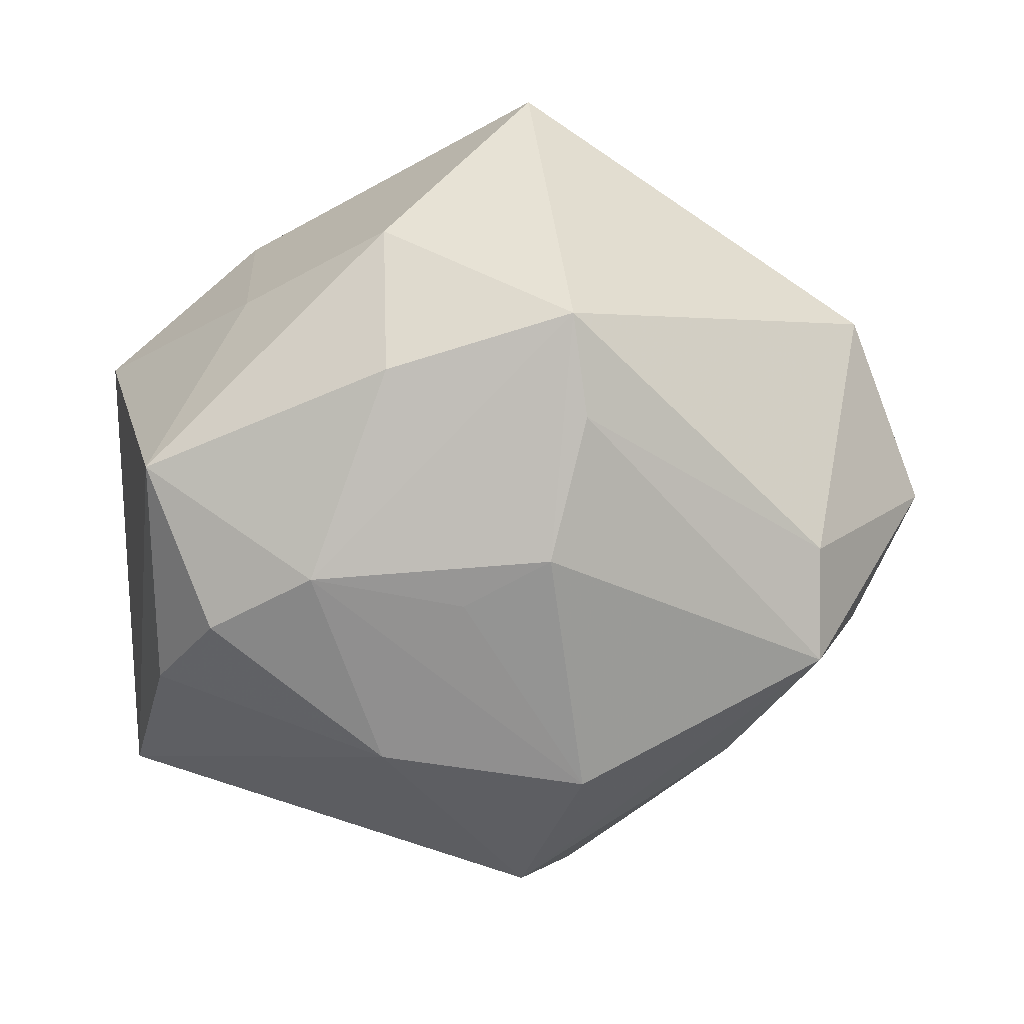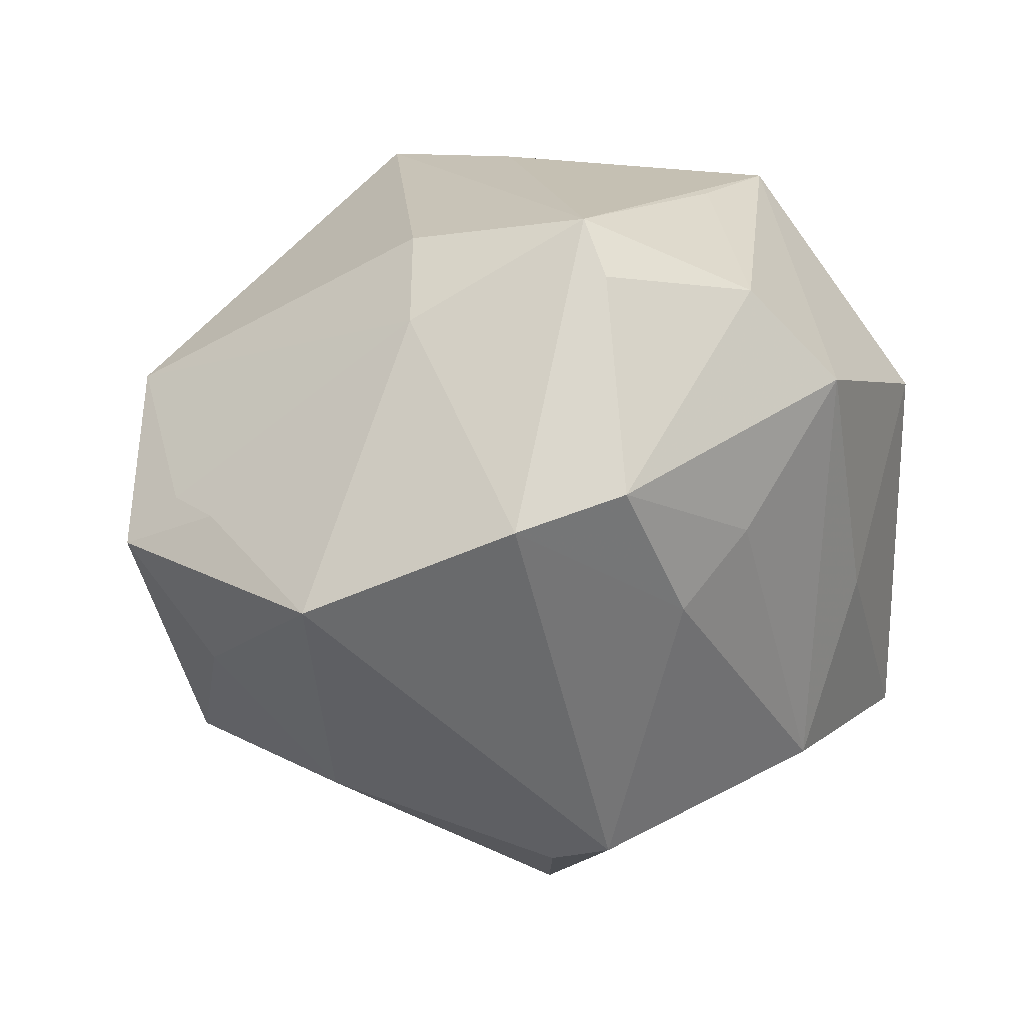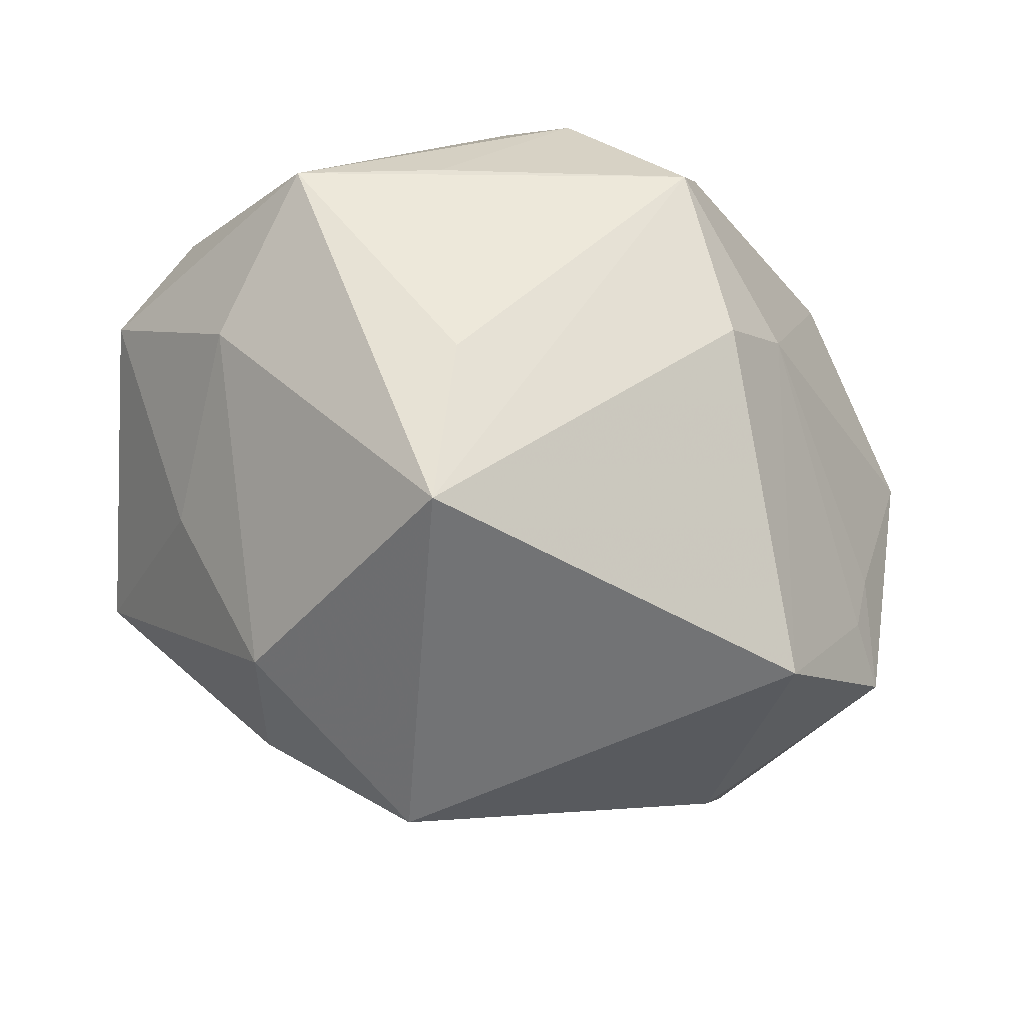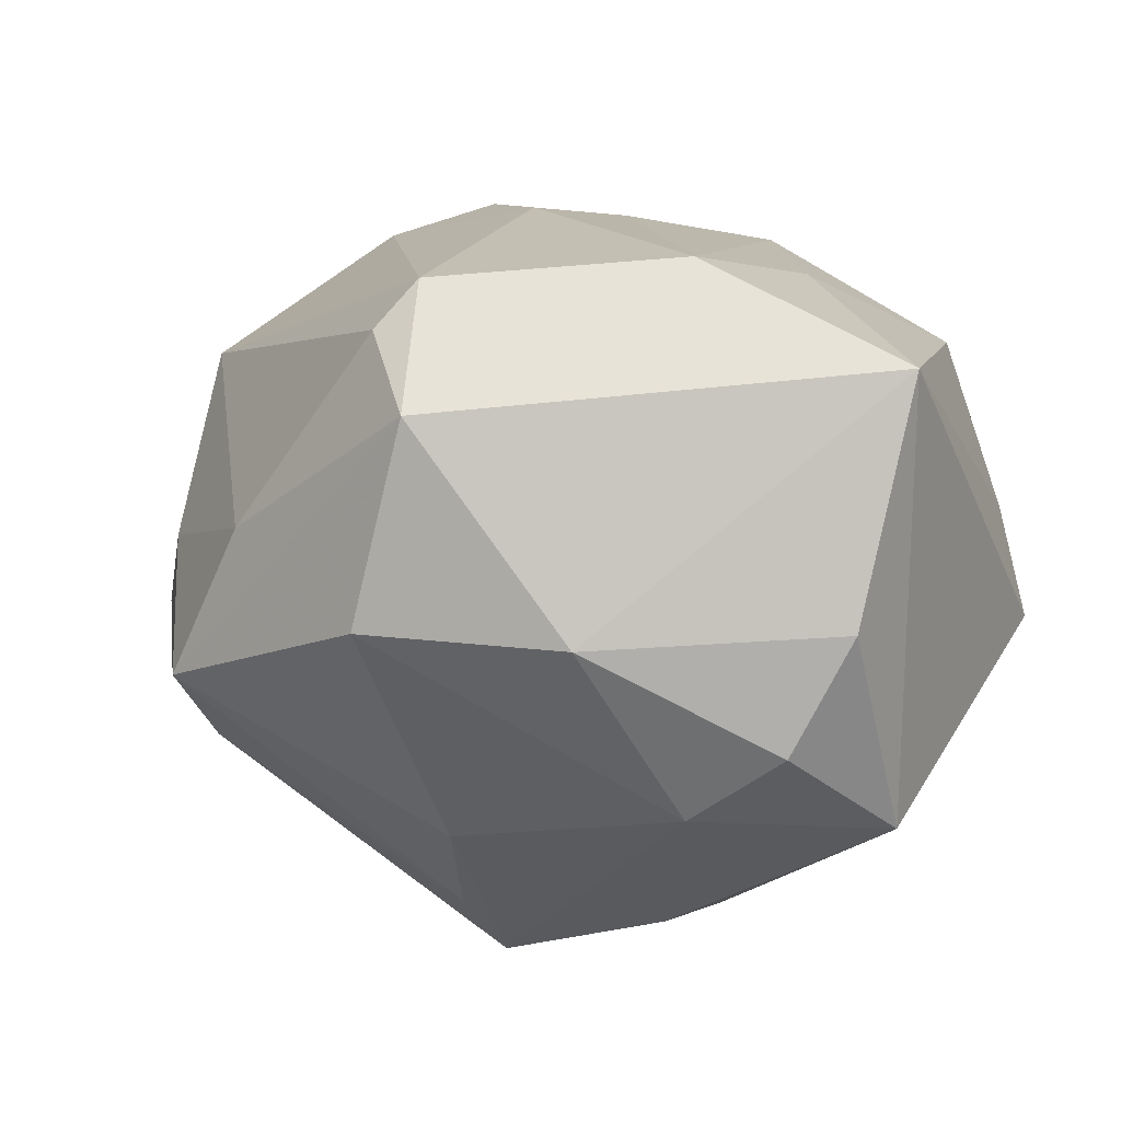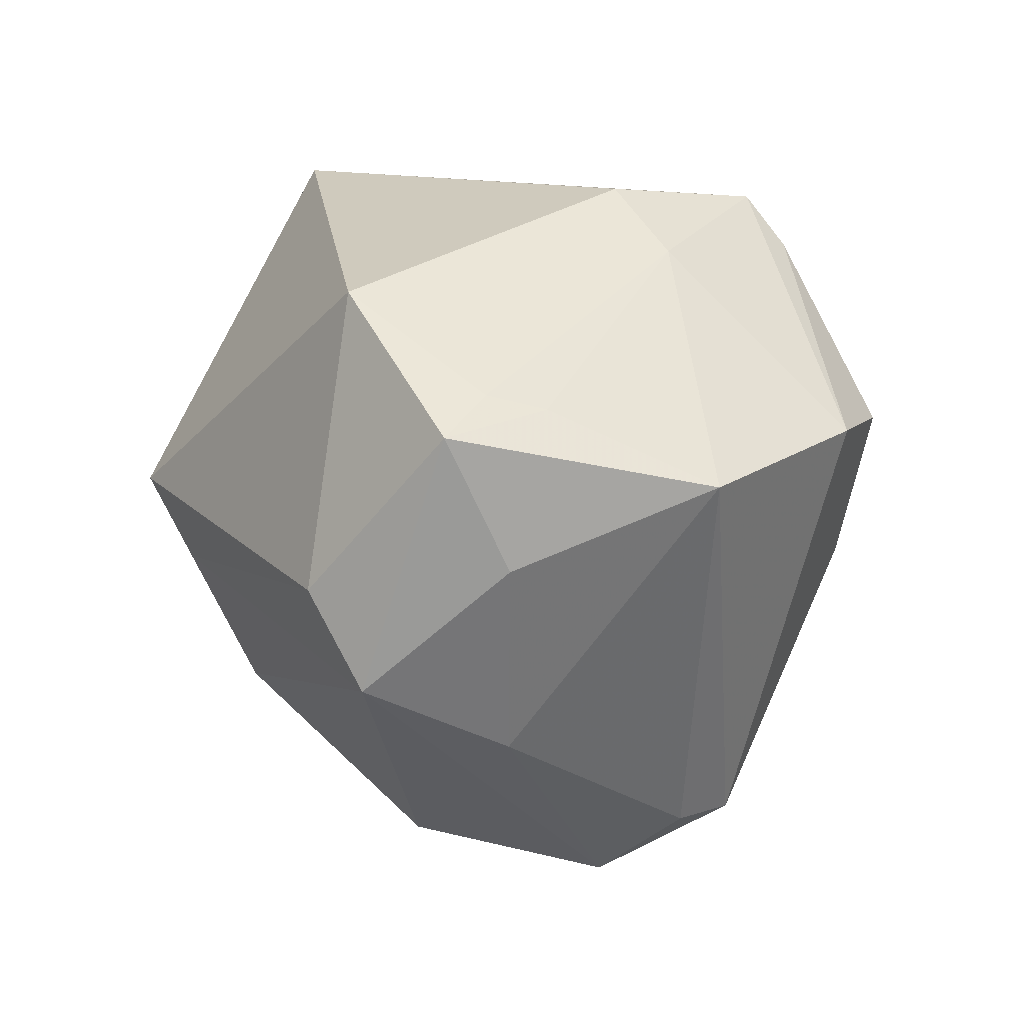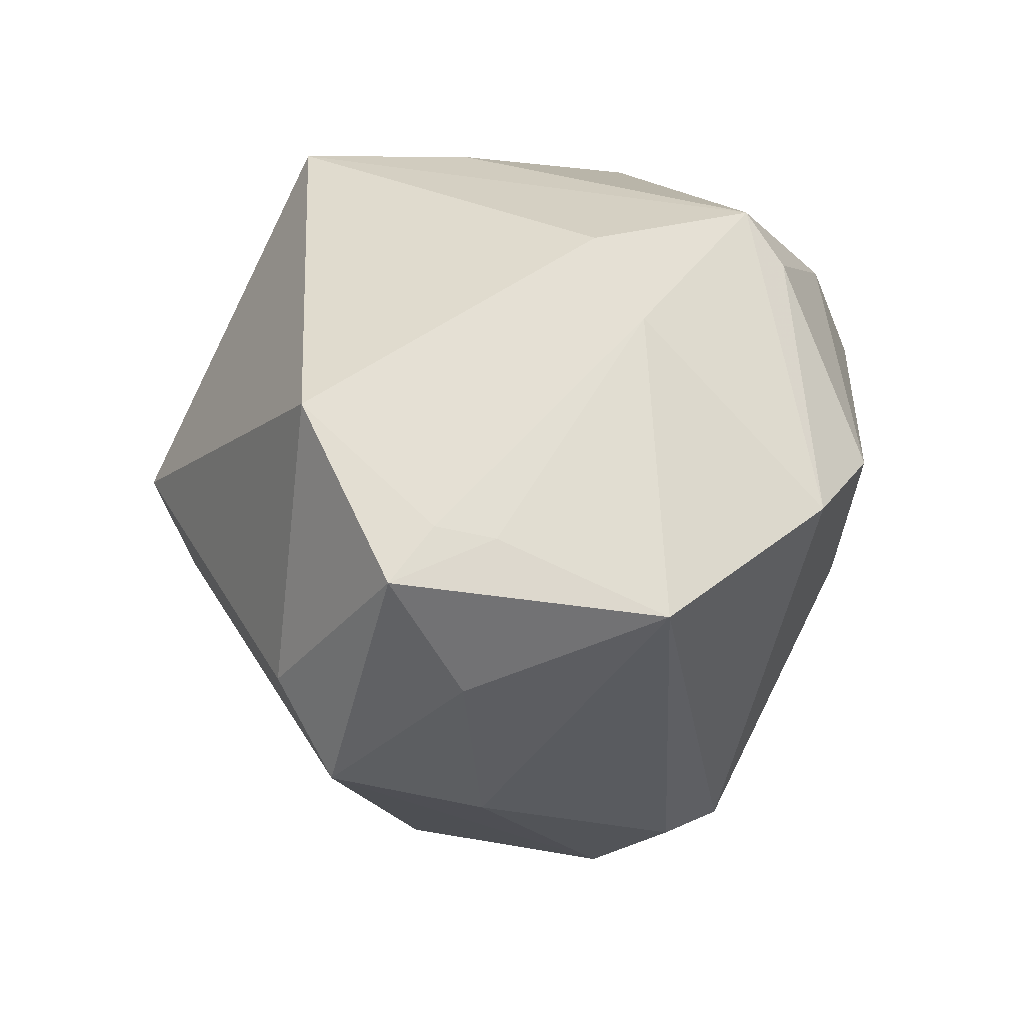
<metadata>
{"format":"obj","ext":"obj","renderer":"f3d","projection":"perspective","resolution":1024,"background":"white","views":[{"elev":-24.7,"azim":-178.5,"up":"+Y"},{"elev":9.2,"azim":-30.4,"up":"+Y"},{"elev":59.9,"azim":-154.6,"up":"+Y"},{"elev":-5.2,"azim":20.0,"up":"+Z"},{"elev":-9.0,"azim":-85.5,"up":"+Y"},{"elev":9.0,"azim":-78.5,"up":"+Y"}]}
</metadata>
<code>
v 0.001301 -0.0272 -0.02964
v -0.01212 0.03745 0.02991
v -0.004475 -0.04814 0.01006
v 0.04868 0.01608 -0.007805
v 0.01163 -0.04026 -0.01448
v -0.0118 0.001697 -0.04744
v 0.01899 -0.02465 -0.03208
v -0.01231 -0.04314 -0.01222
v -0.02575 0.03484 0.0134
v -0.04949 0.002314 0.00645
v -0.006369 0.04408 -0.0274
v -0.01325 -0.008686 -0.04146
v -0.04753 -0.01588 0.002103
v 0.04523 0.01938 0.005703
v 0.0001318 0.04391 -0.008027
v 0.02905 -0.00935 0.03
v -0.005787 -0.04035 0.02619
v 0.03995 0.01494 0.02541
v 0.0106 0.01603 -0.04224
v 0.03928 -0.02889 -0.0127
v 0.02866 0.01437 -0.02826
v -0.04124 -0.01689 -0.02185
v -0.05579 -0.001999 -0.00452
v -0.04684 -0.006405 0.0257
v -0.01197 0.03102 0.03454
v -0.03051 -0.03436 0.000576
v 0.01718 0.01809 0.04028
v -0.004903 -0.007588 0.0407
v 0.03032 0.0319 -0.01171
v -0.008899 -0.02341 -0.03378
v 0.03137 -0.02796 -0.02562
v -0.05103 0.003758 -0.0003604
v -0.01041 -0.04215 0.02051
v 0.04632 -0.02959 0.01506
v -0.0478 0.0168 -0.01656
v 0.01448 0.03959 0.01661
v 0.02231 -0.03102 0.02835
v -0.02799 0.003496 0.04119
v 0.03894 -0.01026 -0.0329
v 0.003865 0.001072 0.04085
v 0.009851 -0.003352 -0.04372
v 0.0291 0.0414 0.007584
v -0.04119 -0.02869 -0.01542
v 0.006661 0.02893 0.03704
v -0.02973 0.02569 0.01996
v -0.01585 0.0074 0.04515
f 39 4 34
f 42 4 29
f 46 27 44
f 44 27 42
f 42 27 18
f 3 5 34
f 34 37 3
f 3 37 17
f 34 5 20
f 20 39 34
f 42 29 11
f 14 4 42
f 42 18 14
f 34 4 14
f 14 18 34
f 35 11 6
f 41 39 7
f 7 6 41
f 30 6 7
f 43 3 26
f 40 27 46
f 40 37 27
f 17 37 28
f 28 40 46
f 37 40 28
f 16 37 34
f 27 37 16
f 34 18 16
f 16 18 27
f 42 11 15
f 38 24 17
f 38 28 46
f 17 28 38
f 5 3 8
f 8 3 43
f 8 7 5
f 43 30 8
f 35 6 22
f 43 23 22
f 22 23 35
f 12 30 43
f 12 6 30
f 43 22 12
f 12 22 6
f 41 6 19
f 19 6 11
f 19 39 41
f 19 11 29
f 39 20 31
f 31 7 39
f 31 20 5
f 5 7 31
f 17 24 33
f 24 26 33
f 33 3 17
f 33 26 3
f 13 23 43
f 24 23 13
f 43 26 13
f 13 26 24
f 10 23 24
f 36 44 42
f 9 11 35
f 30 7 1
f 1 8 30
f 7 8 1
f 21 29 4
f 21 19 29
f 4 39 21
f 39 19 21
f 35 23 32
f 23 10 32
f 2 15 11
f 11 9 2
f 42 15 2
f 2 36 42
f 44 36 2
f 45 32 10
f 45 10 24
f 45 9 35
f 35 32 45
f 45 2 9
f 24 38 45
f 38 2 45
f 46 44 25
f 44 2 25
f 25 38 46
f 25 2 38

</code>
